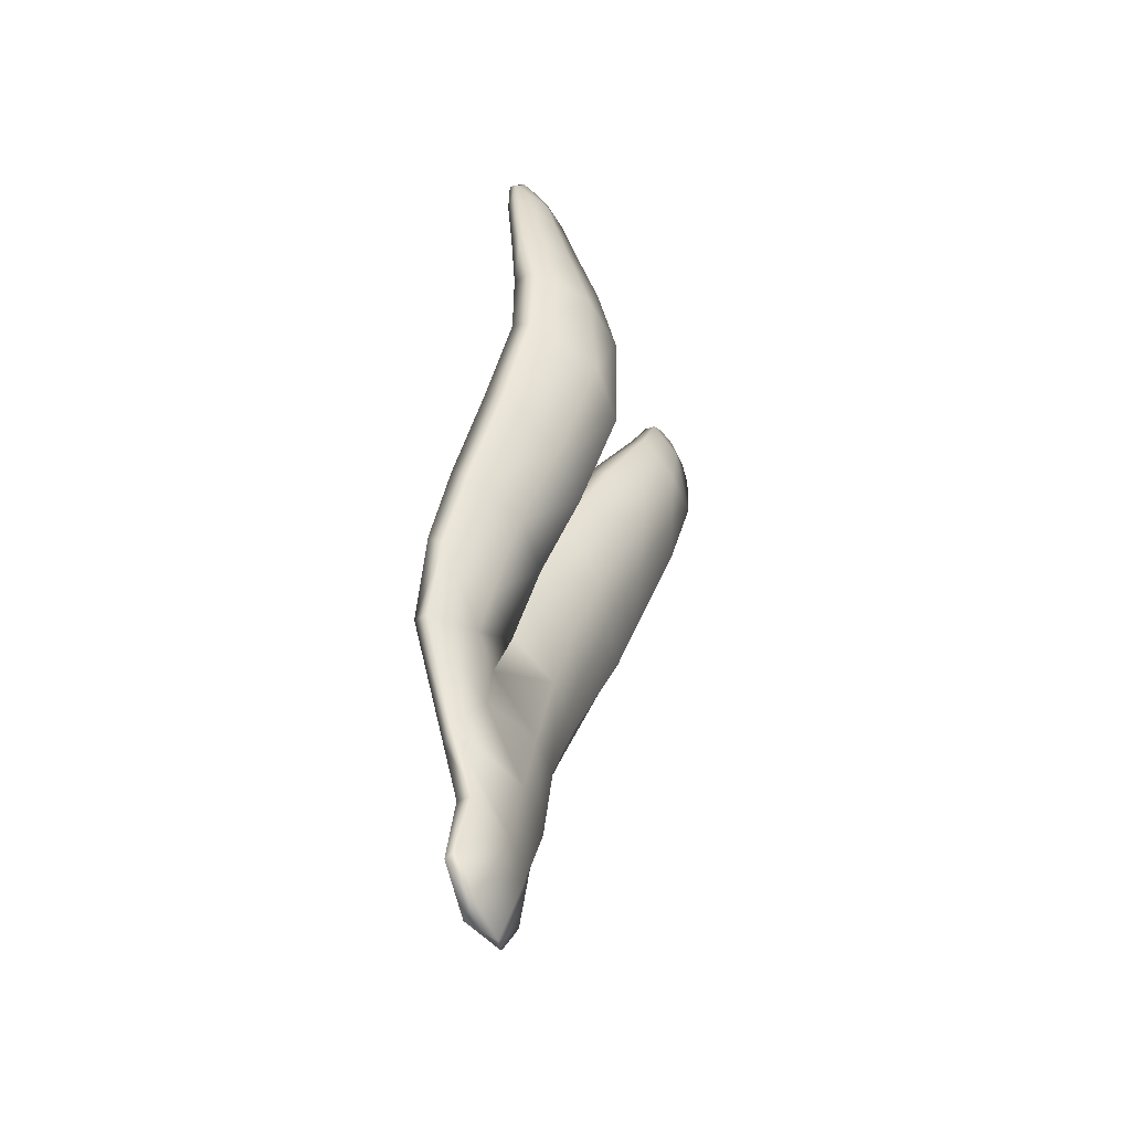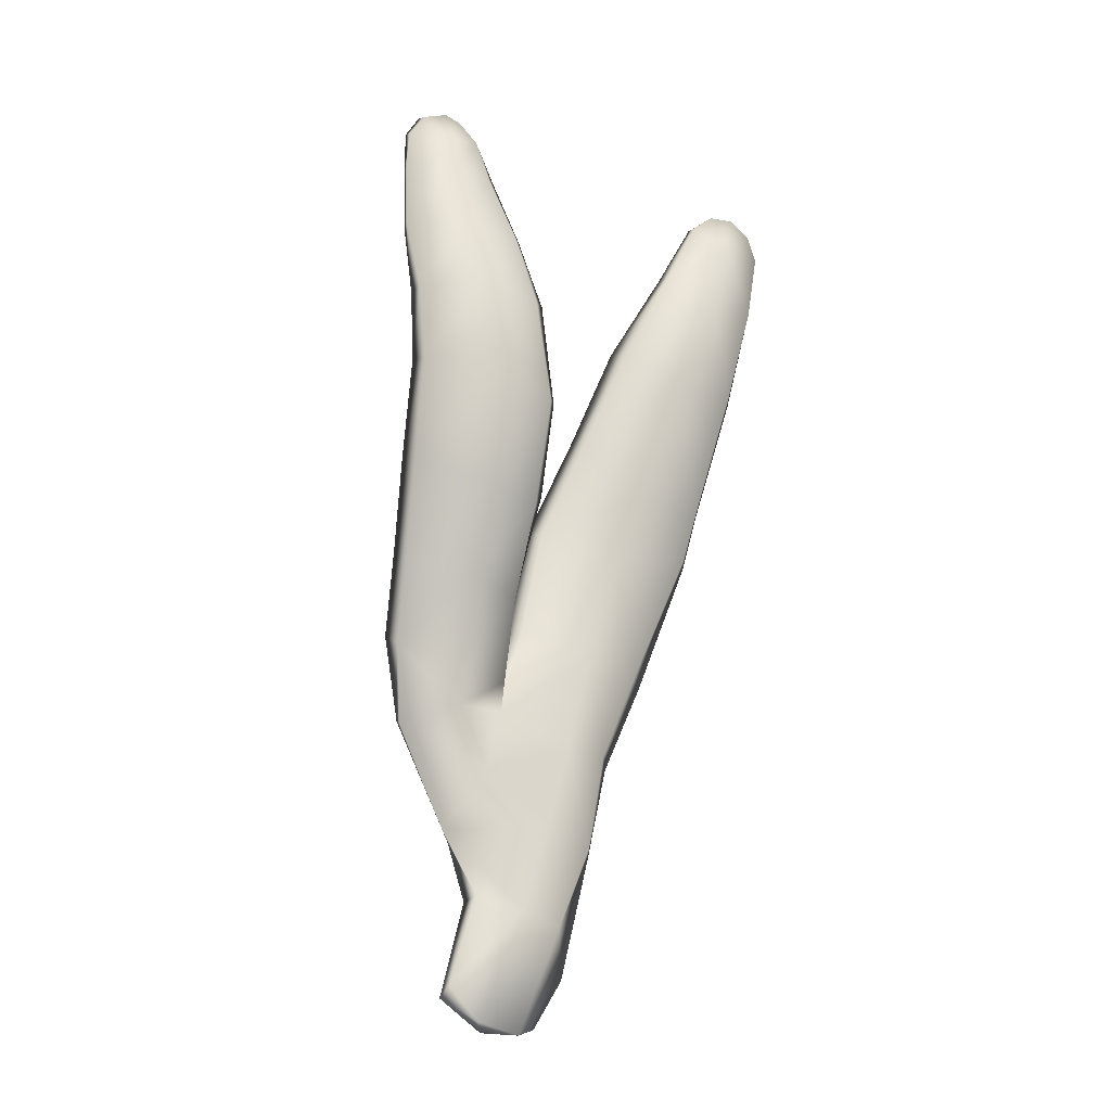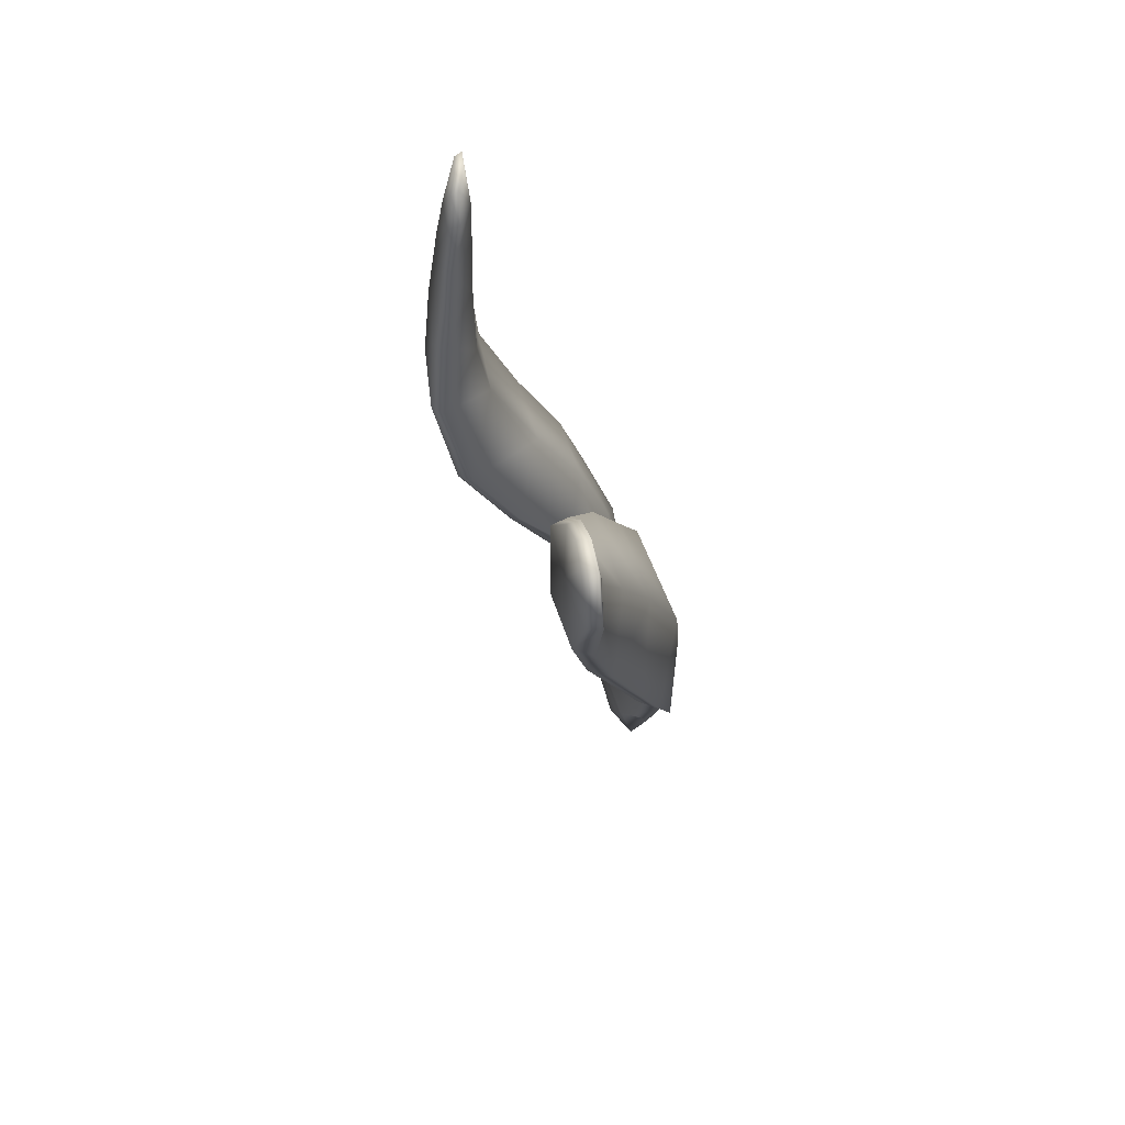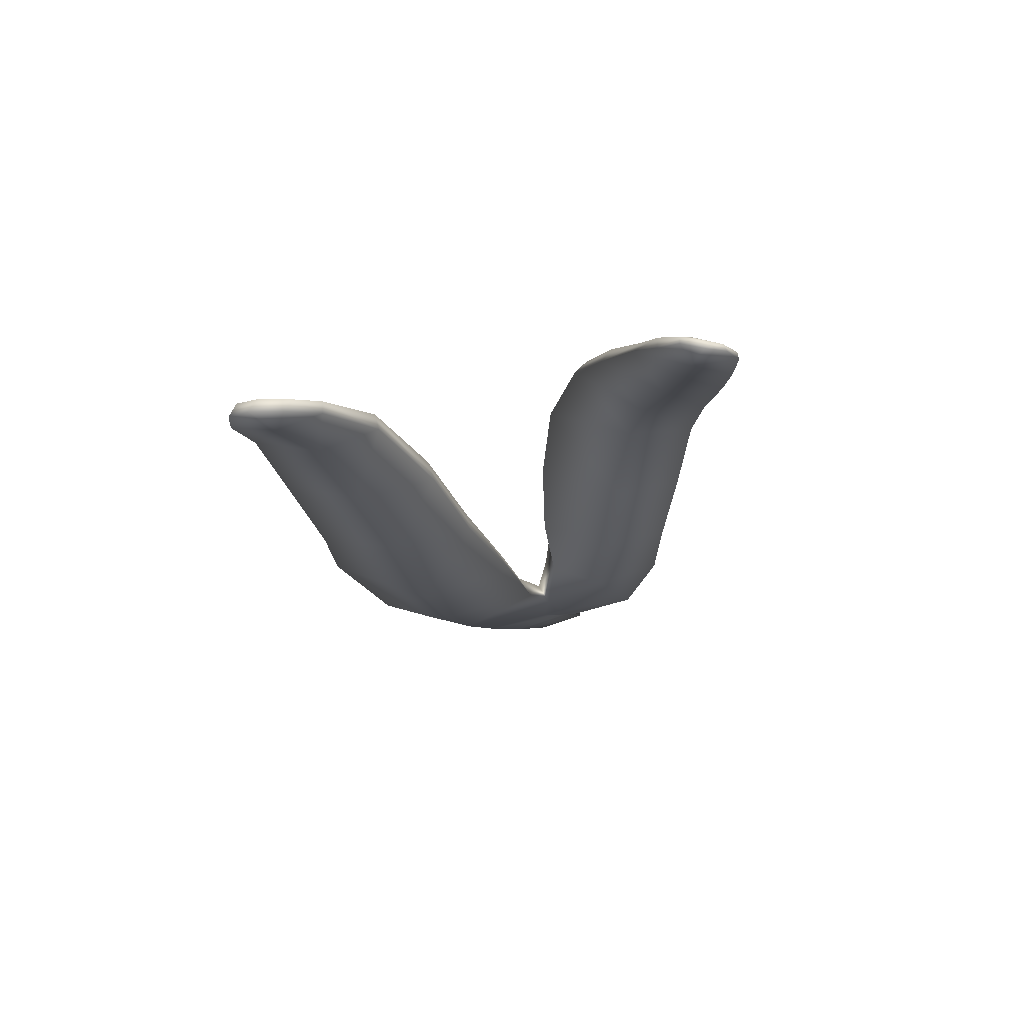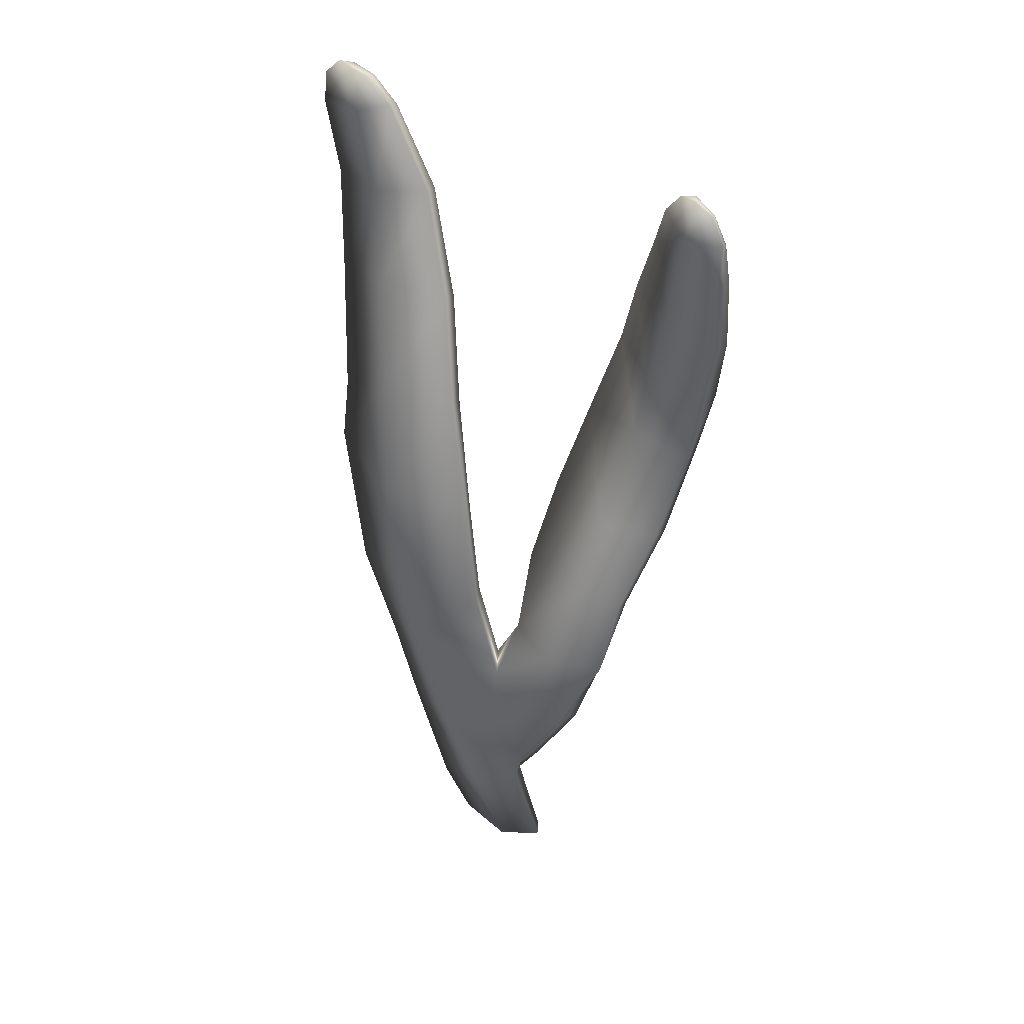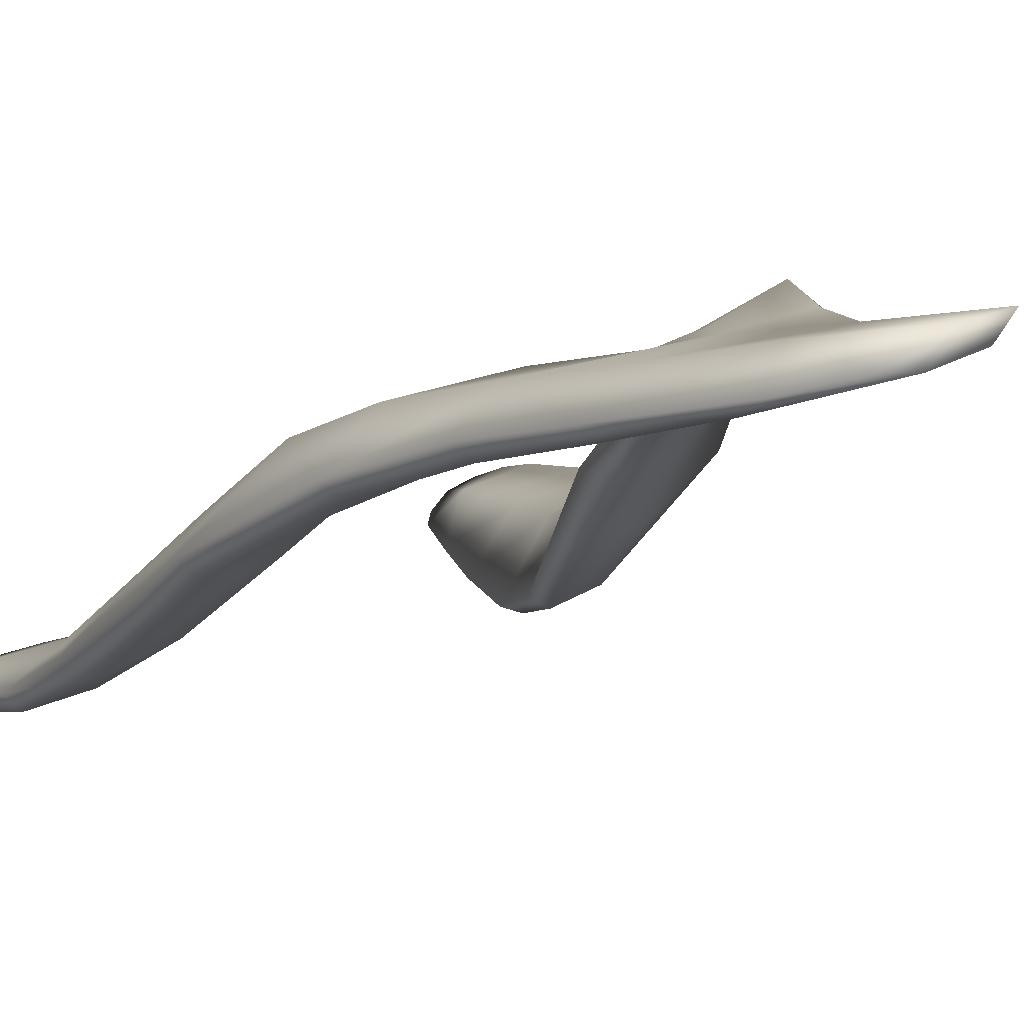
<metadata>
{"format":"obj","ext":"obj","renderer":"f3d","projection":"perspective","resolution":1024,"background":"white","views":[{"elev":-52.6,"azim":95.0,"up":"+Y"},{"elev":-26.6,"azim":126.1,"up":"+Y"},{"elev":65.8,"azim":-125.8,"up":"+Y"},{"elev":79.7,"azim":-28.7,"up":"+Y"},{"elev":44.2,"azim":12.2,"up":"+Y"},{"elev":-1.2,"azim":-27.0,"up":"+Z"}]}
</metadata>
<code>
g default
v 85.74 -1.843 -113.2
v 86.51 -1.45 -113
v 86.03 0.1293 -113
v 85.11 -0.1751 -113.2
v 84.49 -0.88 -113.8
v 84.97 -1.704 -113.6
v 84.56 1.367 -113.3
v 83.92 1.232 -113.9
v 85.57 1.698 -113.1
v 85.69 3.053 -113.1
v 84.13 2.978 -113.4
v 83.54 2.832 -114
v 83.78 4.785 -113.5
v 82.96 4.406 -114.3
v 85.31 4.833 -113.2
v 85.07 6.734 -113.5
v 83.58 6.455 -113.8
v 82.51 6.686 -115
v 83.48 8.391 -114.5
v 82.54 7.614 -115.3
v 84.7 8.493 -114.2
v 84.48 10.11 -114.8
v 83.31 10.01 -115.2
v 82.42 9.681 -116
v 83.11 11.39 -115.8
v 82.34 11.3 -116.4
v 84.03 11.63 -115.6
v 83.39 12.97 -115.9
v 82.7 12.69 -116.1
v 82.15 12.58 -116.4
v 82.5 13.46 -116.3
v 82.21 13.12 -116.4
v 82.96 13.37 -116
v 84.69 -0.1111 -113.9
v 85.33 -1.861 -113.6
v 84.13 1.286 -114
v 83.84 2.949 -114.2
v 83.31 4.471 -114.5
v 82.78 6.67 -115.2
v 82.8 7.53 -115.5
v 82.75 9.636 -116.2
v 82.58 11.31 -116.6
v 82.28 12.63 -116.6
v 82.4 13.1 -116.5
v 82.7 13.38 -116.4
v 83.08 13.32 -116.2
v 83.47 12.92 -116
v 84.09 11.56 -115.9
v 84.54 9.917 -115.2
v 84.77 8.293 -114.5
v 85.07 6.623 -113.8
v 85.28 4.772 -113.5
v 85.64 3.322 -113.4
v 84.59 2.91 -114
v 84.24 4.612 -114.2
v 83.93 6.393 -114.6
v 83.94 7.461 -114.9
v 83.73 9.615 -115.8
v 83.4 11.24 -116.3
v 82.97 12.64 -116.4
v 86.21 1.073 -112.8
v 85.87 2.35 -112.9
v 86.62 3.902 -112.8
v 87.04 2.934 -112.4
v 86 4.008 -113.5
v 87.64 4.132 -112.6
v 87.88 5.454 -113
v 86.98 5.298 -113.2
v 86.11 5.243 -114.1
v 87.38 6.607 -113.8
v 86.43 6.464 -114.8
v 88.36 6.757 -113.5
v 88.72 8.247 -113.9
v 87.78 8.272 -114.3
v 86.86 7.8 -115.4
v 87.94 9.357 -114.4
v 87.33 9.363 -115.5
v 88.84 9.455 -113.9
v 89 10.6 -113.9
v 88.17 10.6 -114.3
v 87.57 10.65 -115.1
v 88.28 11.65 -114.2
v 87.86 11.83 -114.8
v 88.97 11.83 -113.8
v 88.99 12.57 -113.8
v 88.38 12.39 -114.1
v 88.03 12.63 -114.5
v 88.52 13.1 -114.1
v 88.26 13.02 -114.3
v 88.8 12.98 -113.9
v 89.03 12.53 -113.9
v 88.81 12.96 -114.1
v 89.12 11.83 -114
v 89.18 10.58 -114.1
v 89.06 9.313 -114.3
v 88.83 8.106 -114.3
v 88.47 6.605 -113.8
v 87.94 5.249 -113.3
v 87.61 3.96 -112.9
v 87.24 2.797 -112.6
v 86.52 1.192 -113
v 86.08 0.1811 -113.3
v 86.49 -1.284 -113.2
v 86.03 -1.753 -113.4
v 85.35 0.04441 -113.7
v 84.93 1.491 -113.8
v 85.92 2.269 -113.4
v 86.55 3.173 -113.3
v 86.75 3.865 -113.5
v 87.13 5.094 -114
v 87.48 6.34 -114.6
v 87.91 8.115 -115.2
v 88.28 9.622 -115.1
v 88.52 10.65 -114.8
v 88.6 11.83 -114.6
v 88.57 12.51 -114.4
v 88.49 13.1 -114.3
v 88.33 12.94 -114.4
v 88.14 12.55 -114.7
v 88.05 11.78 -114.9
v 87.81 10.55 -115.3
v 87.57 9.295 -115.5
v 87.09 7.722 -115.5
v 86.65 6.179 -114.8
v 86.32 4.848 -114.2
v 85.96 3.65 -113.7
g seaweed2 group5 kelp foliage6
f 1 2 4
f 4 2 3
f 1 4 6
f 6 4 5
f 7 8 4
f 4 8 5
f 4 3 7
f 7 3 9
f 7 9 11
f 11 9 10
f 7 11 8
f 8 11 12
f 13 14 11
f 11 14 12
f 10 15 11
f 11 15 13
f 15 16 13
f 13 16 17
f 13 17 14
f 14 17 18
f 17 19 18
f 18 19 20
f 16 21 17
f 17 21 19
f 21 22 19
f 19 22 23
f 23 24 19
f 19 24 20
f 23 25 24
f 24 25 26
f 22 27 23
f 23 27 25
f 27 28 25
f 25 28 29
f 25 29 26
f 26 29 30
f 31 32 29
f 29 32 30
f 28 33 29
f 29 33 31
f 34 35 5
f 5 35 6
f 5 8 34
f 34 8 36
f 8 12 36
f 36 12 37
f 12 14 37
f 37 14 38
f 14 18 38
f 38 18 39
f 18 20 39
f 39 20 40
f 24 41 20
f 20 41 40
f 24 26 41
f 41 26 42
f 26 30 42
f 42 30 43
f 30 32 43
f 43 32 44
f 32 31 44
f 44 31 45
f 31 33 45
f 45 33 46
f 33 28 46
f 46 28 47
f 28 27 47
f 47 27 48
f 27 22 48
f 48 22 49
f 22 21 49
f 49 21 50
f 21 16 50
f 50 16 51
f 16 15 51
f 51 15 52
f 10 53 15
f 15 53 52
f 52 53 55
f 55 53 54
f 54 37 55
f 55 37 38
f 39 56 38
f 38 56 55
f 56 51 55
f 55 51 52
f 40 57 39
f 39 57 56
f 56 57 51
f 51 57 50
f 41 58 40
f 40 58 57
f 57 58 50
f 50 58 49
f 49 58 48
f 48 58 59
f 58 41 59
f 59 41 42
f 43 60 42
f 42 60 59
f 59 60 48
f 48 60 47
f 47 60 46
f 46 60 45
f 43 44 60
f 60 44 45
f 3 61 9
f 9 61 62
f 61 64 62
f 9 62 10
f 62 63 10
f 10 63 65
f 62 64 63
f 63 64 66
f 63 66 68
f 68 66 67
f 63 68 65
f 65 68 69
f 68 70 69
f 69 70 71
f 68 67 70
f 70 67 72
f 70 72 74
f 74 72 73
f 74 75 70
f 70 75 71
f 76 77 74
f 74 77 75
f 74 73 76
f 76 73 78
f 76 78 80
f 80 78 79
f 80 81 76
f 76 81 77
f 82 83 80
f 80 83 81
f 80 79 82
f 82 79 84
f 82 84 86
f 86 84 85
f 82 86 83
f 83 86 87
f 88 89 86
f 86 89 87
f 85 90 86
f 86 90 88
f 91 92 85
f 85 92 90
f 85 84 91
f 91 84 93
f 84 79 93
f 93 79 94
f 79 78 94
f 94 78 95
f 78 73 95
f 95 73 96
f 73 72 96
f 96 72 97
f 72 67 97
f 97 67 98
f 67 66 98
f 98 66 99
f 66 64 99
f 99 64 100
f 61 101 64
f 64 101 100
f 3 102 61
f 61 102 101
f 2 103 3
f 3 103 102
f 102 103 105
f 105 103 104
f 104 35 105
f 105 35 34
f 36 106 34
f 34 106 105
f 37 54 36
f 36 54 106
f 102 105 101
f 101 105 106
f 101 106 107
f 107 106 54
f 54 53 107
f 101 107 100
f 100 107 108
f 100 108 99
f 99 108 109
f 109 110 99
f 99 110 98
f 110 111 98
f 98 111 97
f 111 112 97
f 97 112 96
f 112 113 96
f 96 113 95
f 113 114 95
f 95 114 94
f 114 115 94
f 94 115 93
f 115 116 93
f 93 116 91
f 91 116 92
f 92 116 117
f 117 88 92
f 92 88 90
f 88 117 89
f 89 117 118
f 89 118 87
f 87 118 119
f 87 119 83
f 83 119 120
f 83 120 81
f 81 120 121
f 81 121 77
f 77 121 122
f 77 122 75
f 75 122 123
f 75 123 71
f 71 123 124
f 71 124 69
f 69 124 125
f 69 125 65
f 65 125 126
f 126 53 65
f 65 53 10
f 107 53 108
f 108 53 126
f 108 126 109
f 126 125 109
f 109 125 110
f 125 124 110
f 110 124 111
f 124 123 111
f 111 123 112
f 123 122 112
f 112 122 113
f 122 121 113
f 113 121 114
f 121 120 114
f 114 120 115
f 120 119 115
f 115 119 116
f 119 118 116
f 116 118 117
f 6 35 1
f 1 35 104
f 103 2 104
f 104 2 1

</code>
